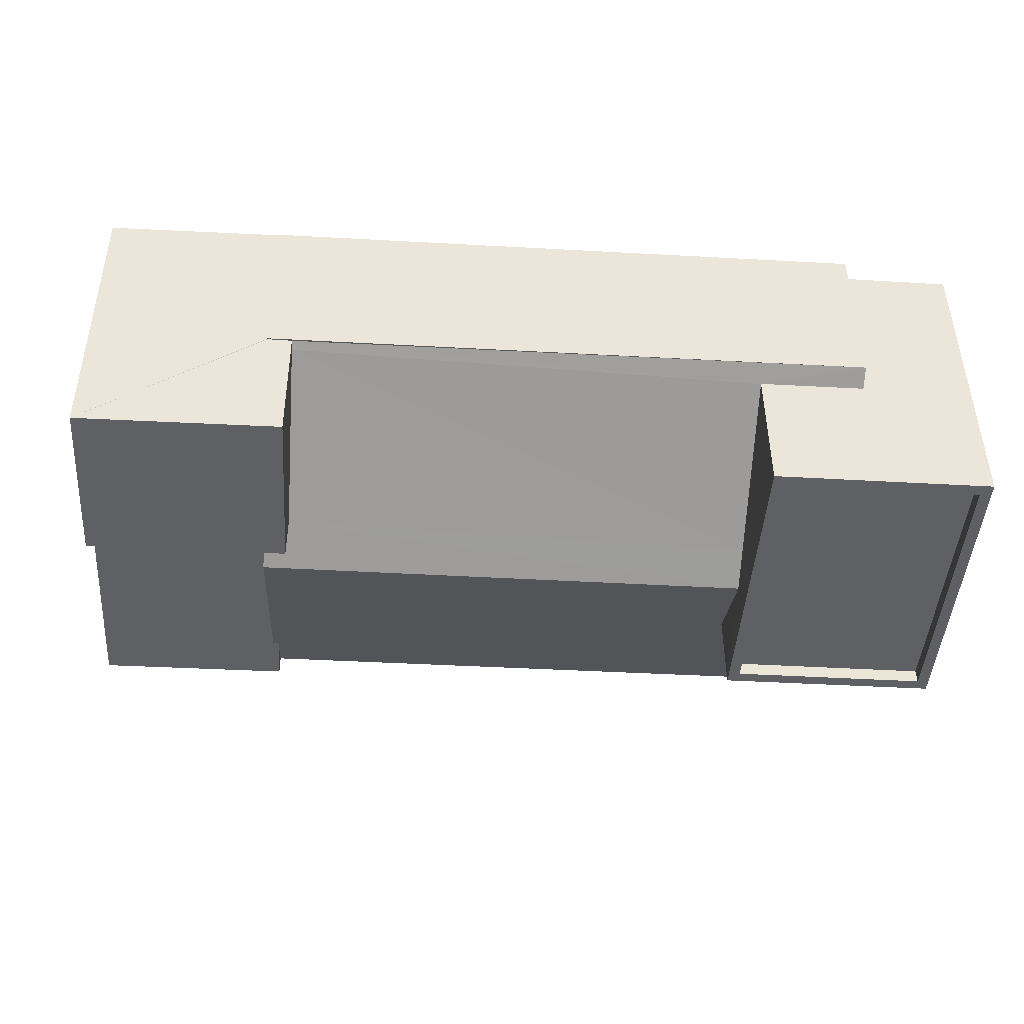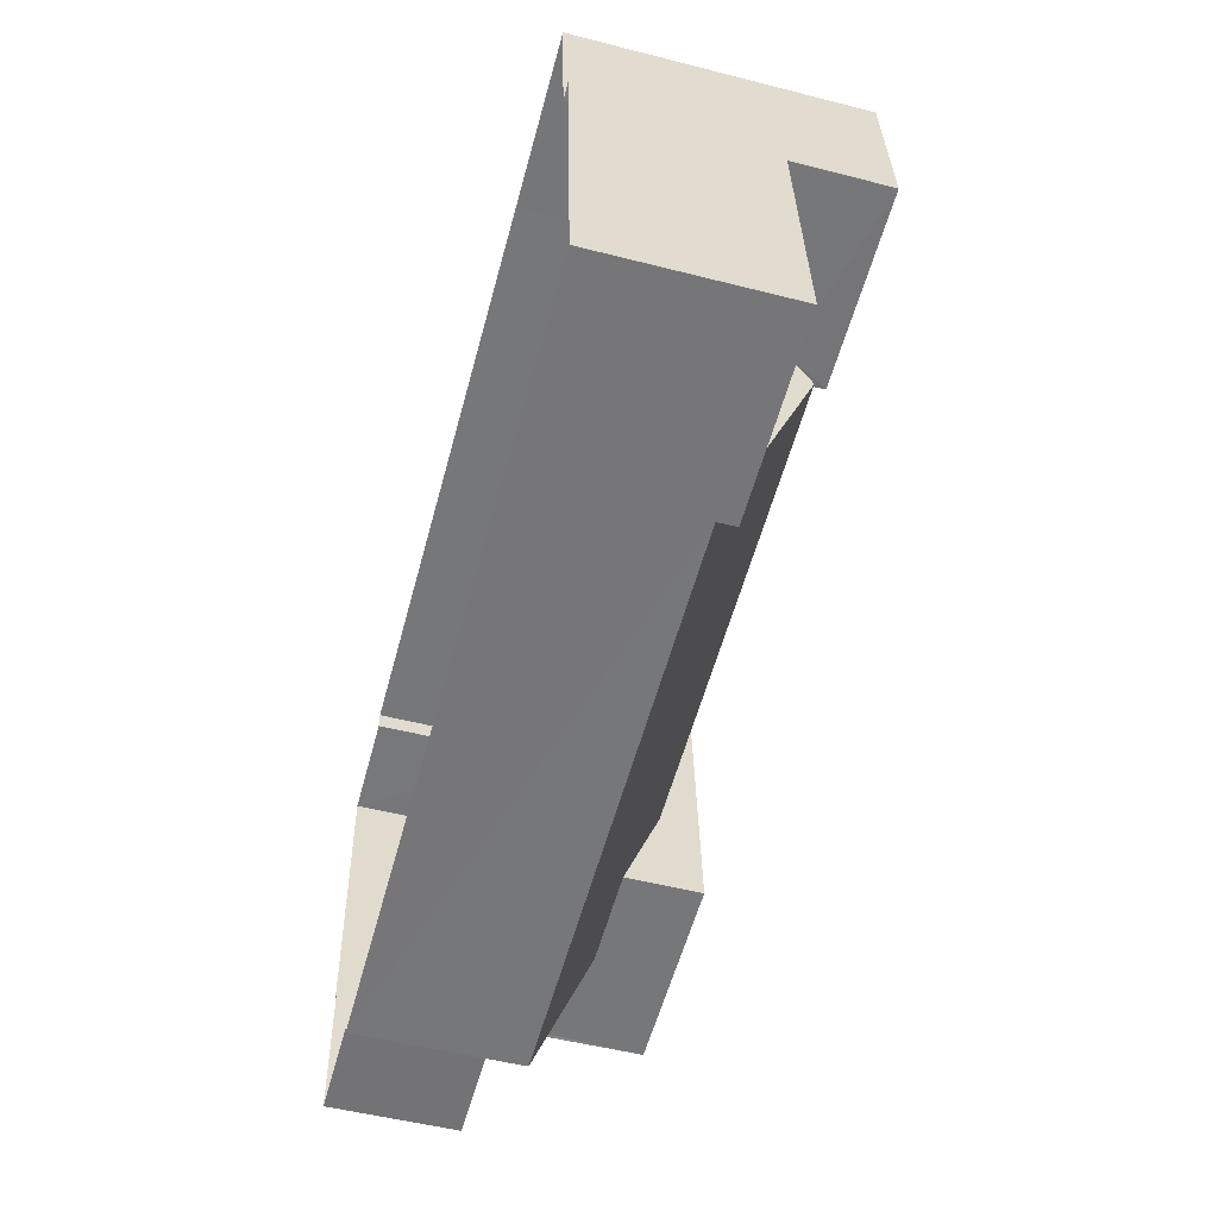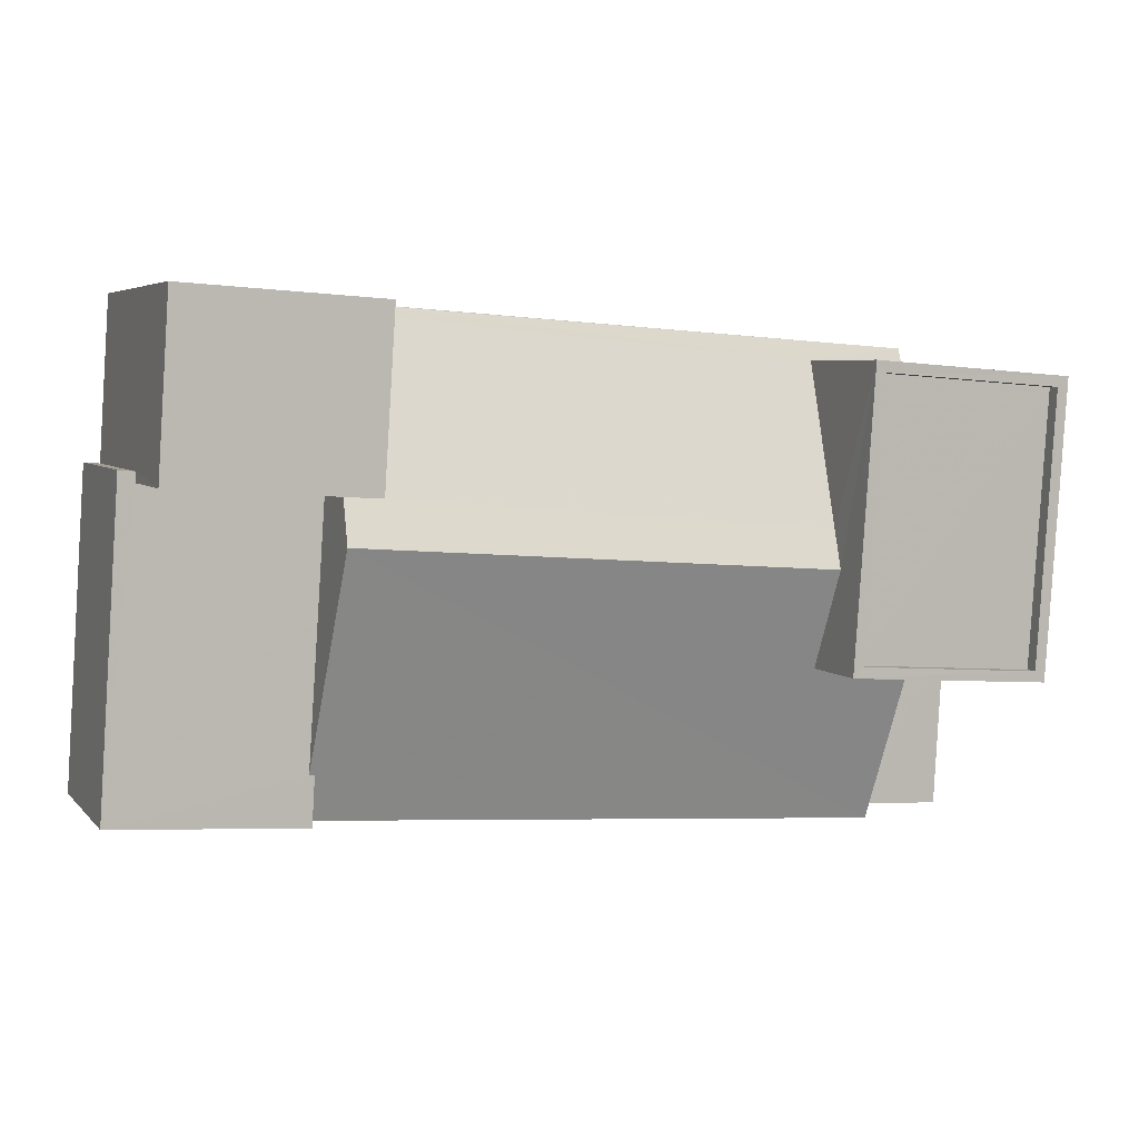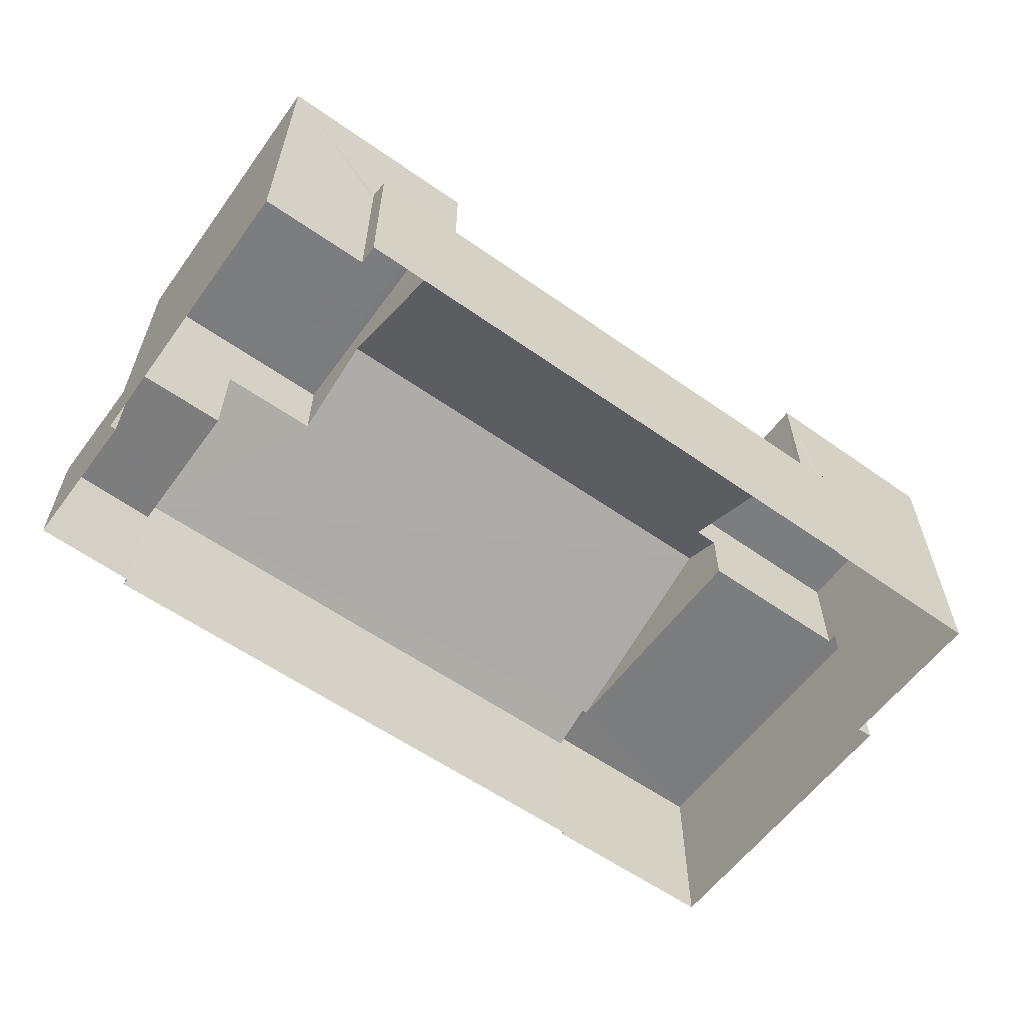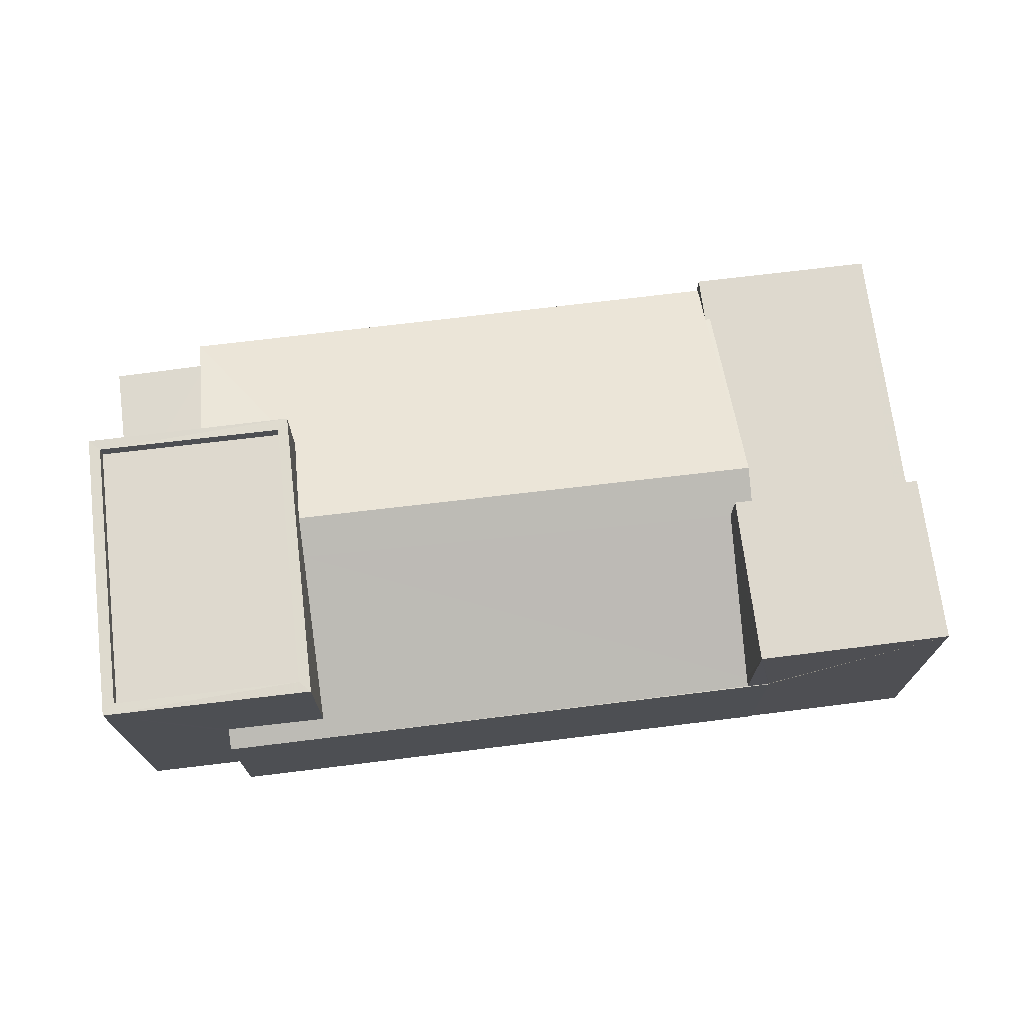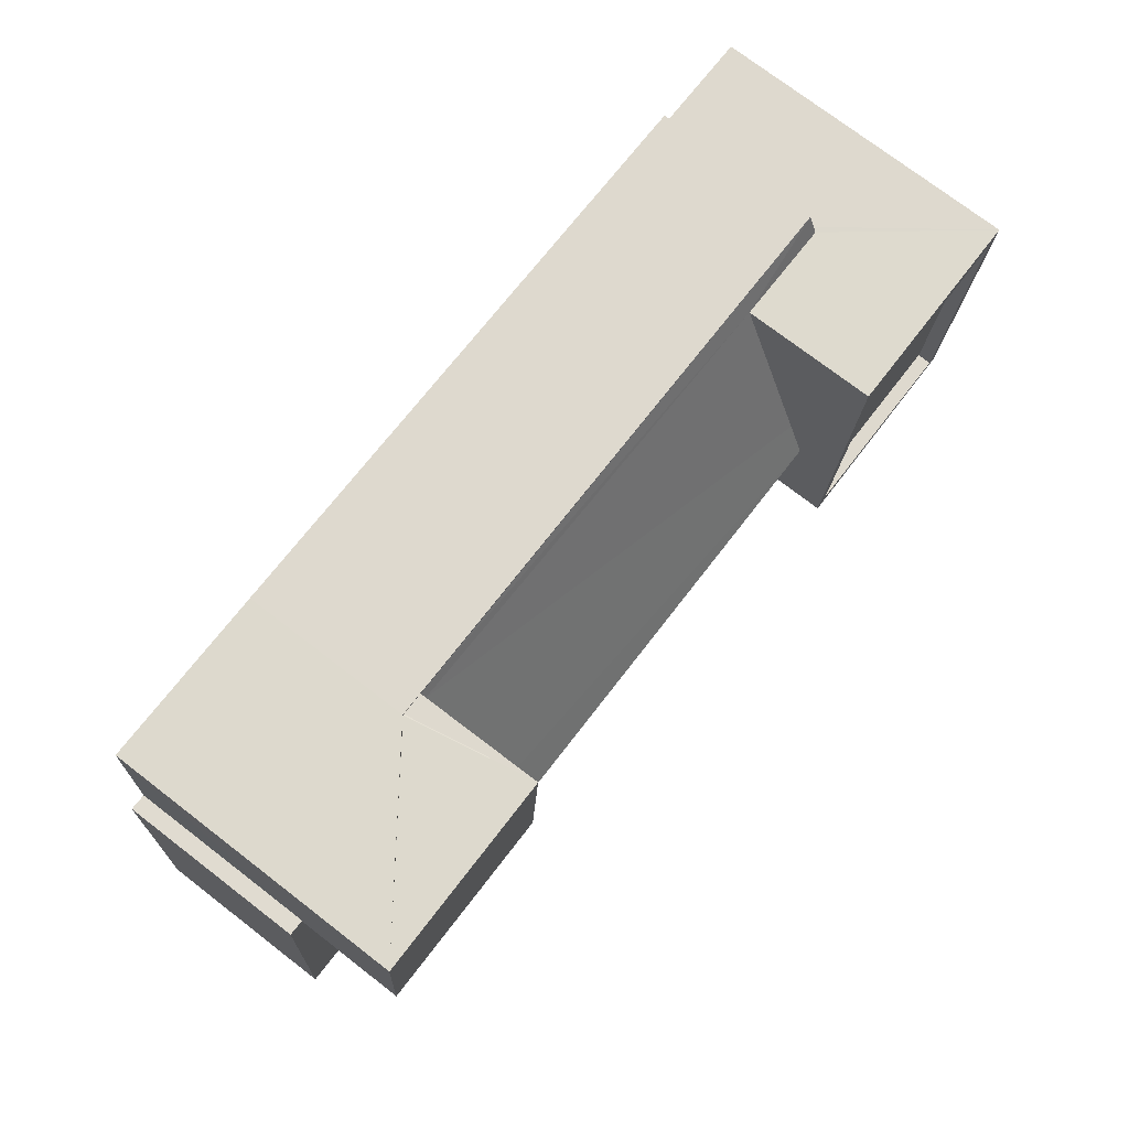
<metadata>
{"format":"obj","ext":"obj","renderer":"f3d","projection":"perspective","resolution":1024,"background":"white","views":[{"elev":45.1,"azim":-0.3,"up":"+Y"},{"elev":-53.1,"azim":-105.2,"up":"+Y"},{"elev":5.0,"azim":-21.5,"up":"+Y"},{"elev":-59.0,"azim":140.1,"up":"+Z"},{"elev":71.6,"azim":169.1,"up":"+Z"},{"elev":75.2,"azim":-52.5,"up":"+Y"}]}
</metadata>
<code>
v -8.885e+04 -1.012e+05 1.517
v -8.885e+04 -1.012e+05 1.518
v -8.885e+04 -1.012e+05 1.518
v -8.885e+04 -1.012e+05 1.517
v -8.885e+04 -1.012e+05 1.515
v -8.885e+04 -1.012e+05 1.518
v -8.886e+04 -1.012e+05 1.518
v -8.886e+04 -1.012e+05 1.518
v -8.887e+04 -1.012e+05 1.518
v -8.885e+04 -1.012e+05 1.515
v -8.886e+04 -1.012e+05 1.515
v -8.885e+04 -1.012e+05 1.515
v -8.886e+04 -1.012e+05 1.515
v -8.887e+04 -1.012e+05 1.516
v -8.887e+04 -1.012e+05 1.516
v -8.887e+04 -1.012e+05 1.515
v -8.886e+04 -1.012e+05 6.349
v -8.886e+04 -1.012e+05 4.84
v -8.885e+04 -1.012e+05 4.515
v -8.886e+04 -1.012e+05 4.516
v -8.886e+04 -1.012e+05 4.84
v -8.885e+04 -1.012e+05 7.063
v -8.885e+04 -1.012e+05 7.063
v -8.885e+04 -1.012e+05 7.065
v -8.885e+04 -1.012e+05 7.065
v -8.886e+04 -1.012e+05 6.763
v -8.887e+04 -1.012e+05 6.764
v -8.886e+04 -1.012e+05 6.764
v -8.887e+04 -1.012e+05 6.763
v -8.886e+04 -1.012e+05 5.968
v -8.885e+04 -1.012e+05 6.349
v -8.885e+04 -1.012e+05 6.027
v -8.886e+04 -1.012e+05 4.588
v -8.886e+04 -1.012e+05 5.97
v -8.886e+04 -1.012e+05 4.517
v -8.886e+04 -1.012e+05 4.517
v -8.886e+04 -1.012e+05 4.513
v -8.885e+04 -1.012e+05 5.646
v -8.885e+04 -1.012e+05 5.645
v -8.885e+04 -1.012e+05 6.815
v -8.885e+04 -1.012e+05 6.814
v -8.885e+04 -1.012e+05 6.813
v -8.885e+04 -1.012e+05 6.813
v -8.885e+04 -1.012e+05 4.679
v -8.885e+04 -1.012e+05 4.513
v -8.885e+04 -1.012e+05 4.677
v -8.886e+04 -1.012e+05 4.516
v -8.886e+04 -1.012e+05 4.841
v -8.887e+04 -1.012e+05 4.841
v -8.887e+04 -1.012e+05 4.839
v -8.887e+04 -1.012e+05 4.839
v -8.886e+04 -1.012e+05 4.839
v -8.887e+04 -1.012e+05 4.839
v -8.885e+04 -1.012e+05 7.063
v -8.885e+04 -1.012e+05 7.065
v -8.885e+04 -1.012e+05 7.064
v -8.885e+04 -1.012e+05 7.063
v -8.885e+04 -1.012e+05 3.835
v -8.885e+04 -1.012e+05 3.835
v -8.885e+04 -1.012e+05 3.835
v -8.885e+04 -1.012e+05 3.835
v -8.885e+04 -1.012e+05 4.513
v -8.885e+04 -1.012e+05 4.515
v -8.886e+04 -1.012e+05 4.513
f 1 2 3
f 4 1 5
f 6 7 3
f 8 9 7
f 10 11 12
f 10 5 1
f 11 13 12
f 14 9 15
f 14 16 11
f 3 10 1
f 3 7 10
f 7 9 14
f 7 11 10
f 7 14 11
f 17 18 19
f 19 18 20
f 21 18 17
f 22 23 24
f 25 22 24
f 26 27 28
f 26 29 27
f 30 31 32
f 32 33 30
f 30 17 31
f 34 17 30
f 35 36 37
f 38 39 19
f 39 17 19
f 31 17 39
f 40 41 42
f 43 40 42
f 44 45 46
f 33 32 46
f 47 37 36
f 45 37 47
f 33 46 47
f 46 45 47
f 48 18 21
f 49 48 21
f 49 50 51
f 21 52 50
f 51 50 53
f 49 21 50
f 22 54 23
f 24 55 56
f 25 24 56
f 55 54 57
f 57 54 22
f 56 55 57
f 58 59 60
f 58 61 59
f 10 62 5
f 46 23 44
f 62 44 54
f 5 62 54
f 44 23 54
f 57 43 42
f 57 22 43
f 28 30 26
f 26 33 47
f 26 30 33
f 46 32 23
f 23 31 24
f 24 31 39
f 32 31 23
f 53 15 51
f 53 14 15
f 61 63 59
f 3 59 6
f 6 59 19
f 59 63 19
f 57 42 41
f 56 57 41
f 64 37 13
f 11 64 13
f 58 60 2
f 1 58 2
f 10 12 45
f 62 10 45
f 20 6 19
f 20 7 6
f 44 62 45
f 37 45 12
f 13 37 12
f 56 41 40
f 25 56 40
f 35 37 64
f 38 19 63
f 16 64 11
f 47 36 26
f 29 64 16
f 35 29 26
f 36 35 26
f 35 64 29
f 7 20 8
f 8 20 48
f 20 18 48
f 3 2 60
f 59 3 60
f 22 40 43
f 22 25 40
f 48 49 9
f 8 48 9
f 50 27 53
f 14 53 16
f 16 53 29
f 53 27 29
f 52 17 34
f 52 21 17
f 51 15 9
f 49 51 9
f 54 4 5
f 54 55 4
f 52 34 50
f 50 34 27
f 27 34 28
f 34 30 28
f 1 4 58
f 4 55 58
f 38 24 39
f 38 55 24
f 61 58 63
f 63 58 38
f 58 55 38

</code>
